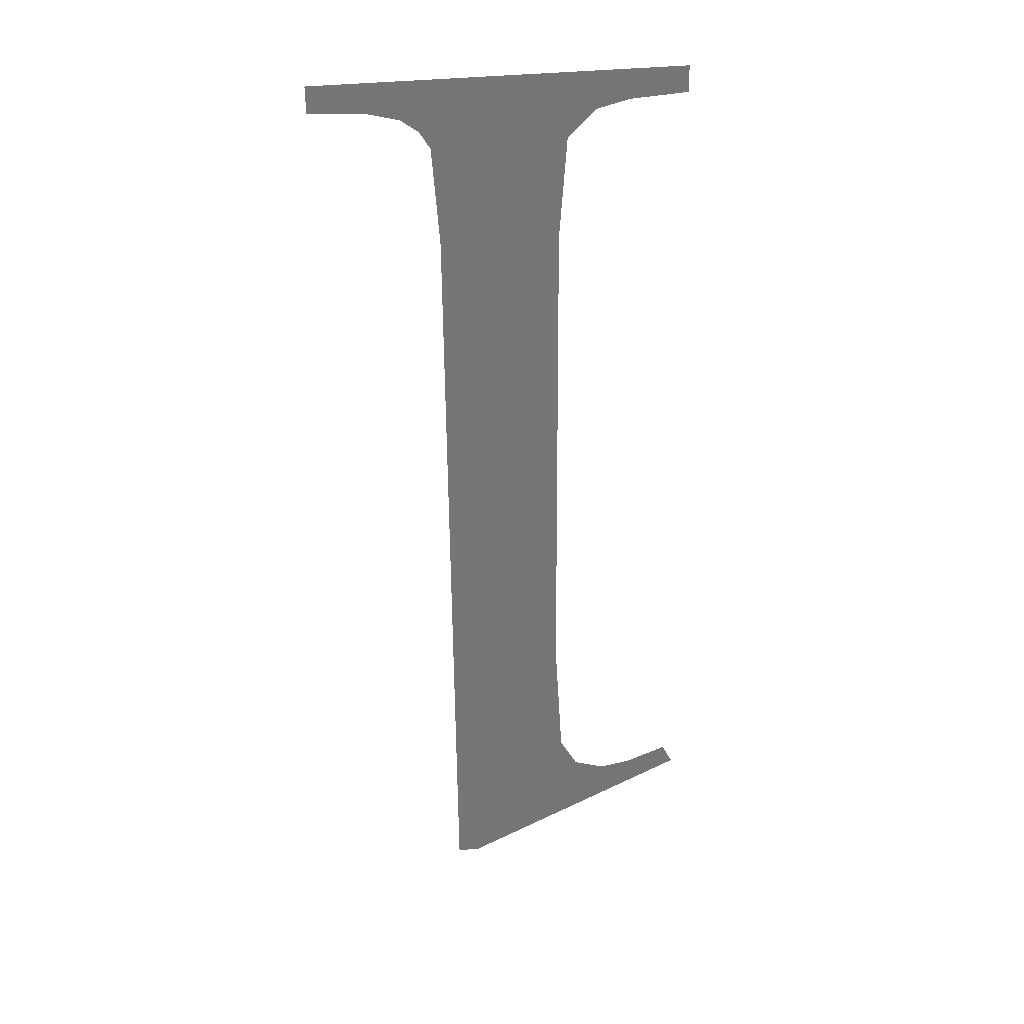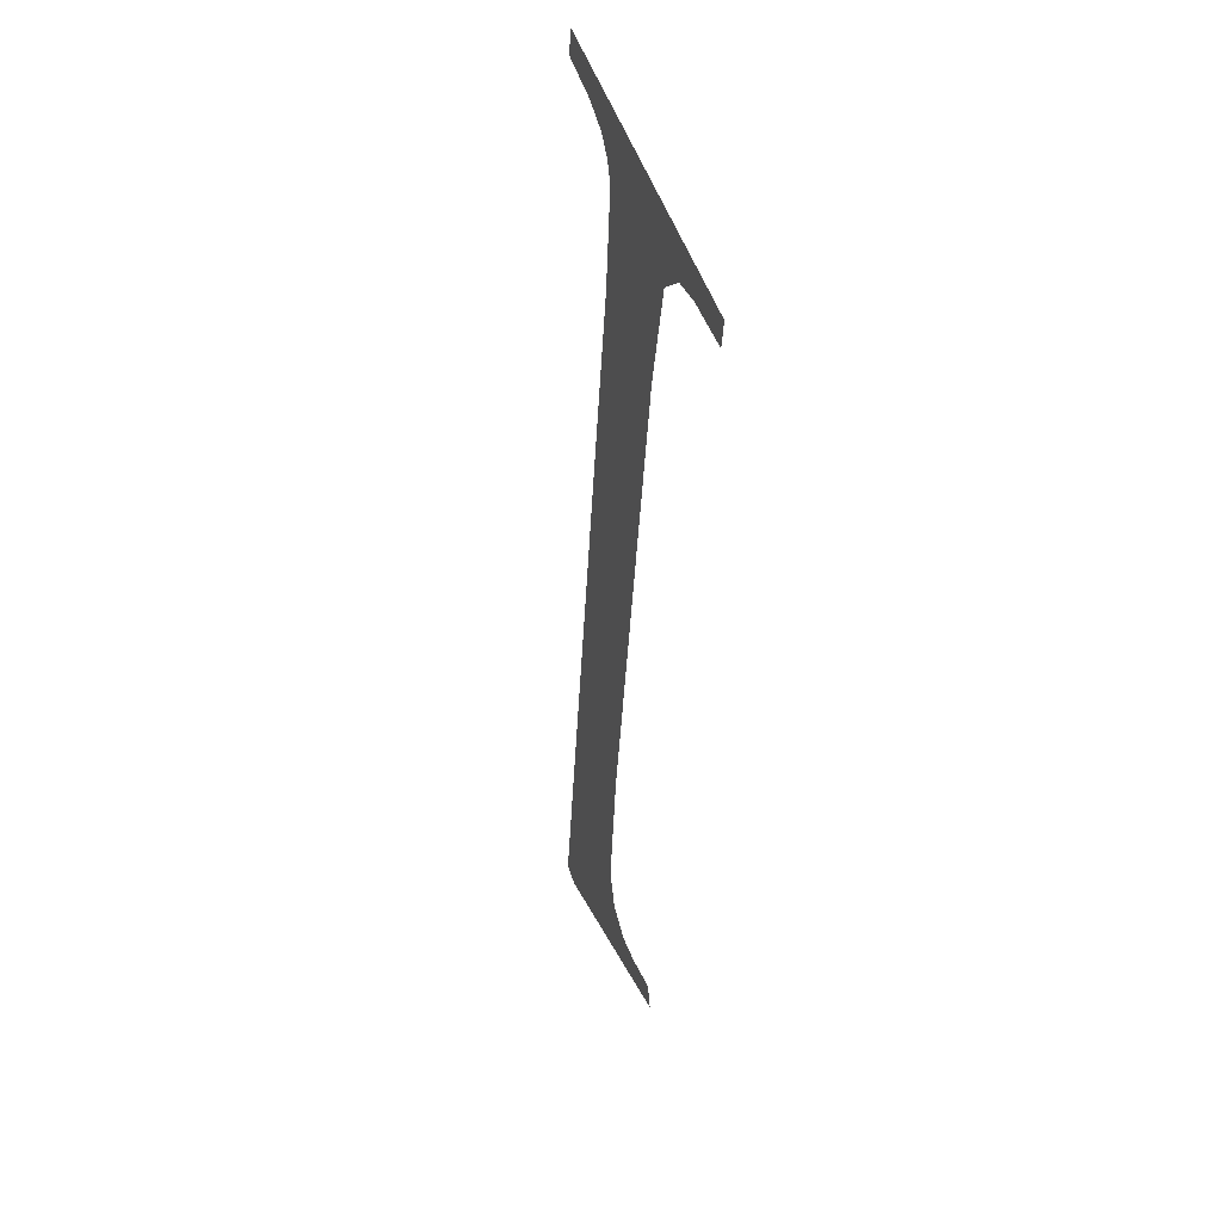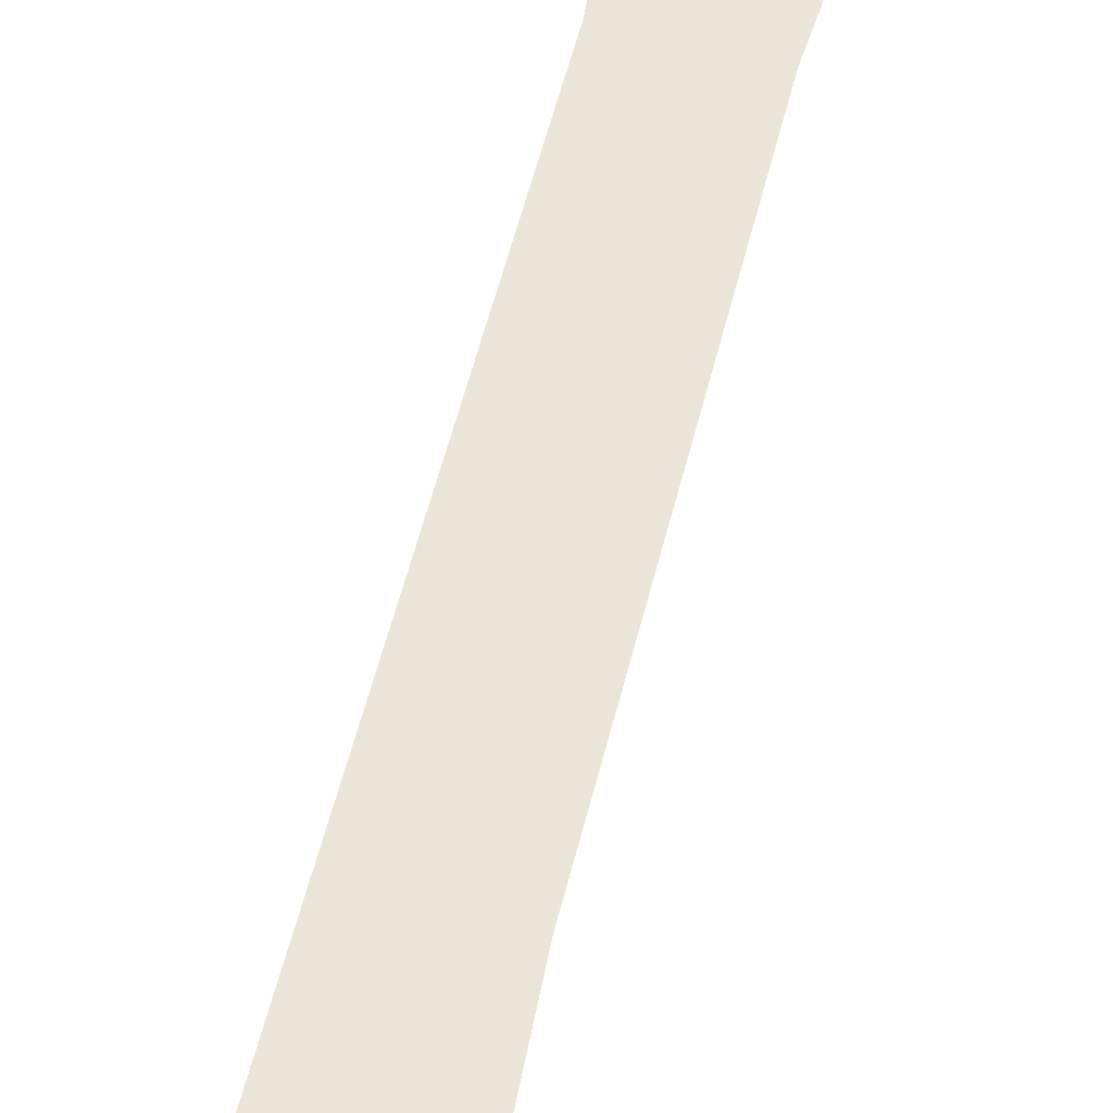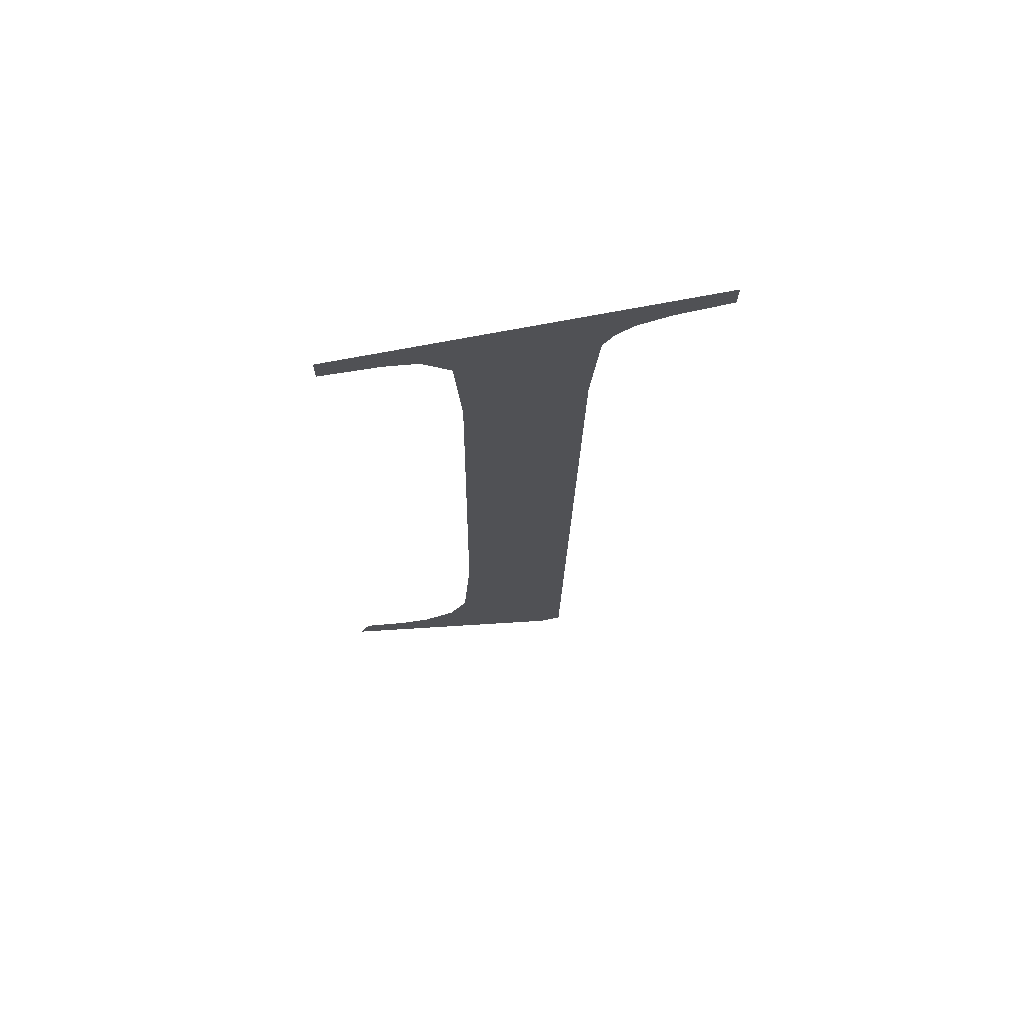
<metadata>
{"format":"obj","ext":"obj","renderer":"f3d","projection":"perspective","resolution":1024,"background":"white","views":[{"elev":37.1,"azim":172.5,"up":"+Z"},{"elev":49.3,"azim":-107.8,"up":"+Z"},{"elev":62.9,"azim":-165.6,"up":"+Y"},{"elev":68.8,"azim":-11.1,"up":"+Z"}]}
</metadata>
<code>
o mesh182/mesh182-geometry#mesh182-geometry
v 0.1833 0.07336 -0.2451
v 0.1815 0.0733 -0.244
v 0.1814 0.07331 -0.2442
v 0.1819 0.07331 -0.2442
v 0.1821 0.07331 -0.2442
v 0.1824 0.07331 -0.2441
v 0.1825 0.07329 -0.2439
v 0.1826 0.07323 -0.2428
v 0.1826 0.07301 -0.2387
v 0.1835 0.07301 -0.2387
v 0.1835 0.07296 -0.2379
v 0.1835 0.07336 -0.2451
v 0.1836 0.07295 -0.2377
v 0.1825 0.07296 -0.2378
v 0.1838 0.07295 -0.2376
v 0.1845 0.07293 -0.2373
v 0.1823 0.07295 -0.2376
v 0.184 0.07294 -0.2376
v 0.182 0.07294 -0.2376
v 0.1845 0.07294 -0.2375
v 0.1816 0.07293 -0.2373
v 0.1816 0.07294 -0.2375
f 1 2 3
f 2 1 4
f 3 2 1
f 4 1 2
f 4 1 5
f 5 1 4
f 5 1 6
f 6 1 5
f 6 1 7
f 7 1 6
f 7 1 8
f 8 1 7
f 8 1 9
f 9 1 8
f 10 9 1
f 1 9 10
f 11 9 10
f 10 9 11
f 10 1 12
f 12 1 10
f 13 9 11
f 11 9 13
f 13 14 9
f 9 14 13
f 15 14 13
f 13 14 15
f 16 14 15
f 15 14 16
f 16 17 14
f 14 17 16
f 16 15 18
f 18 15 16
f 16 19 17
f 17 19 16
f 16 18 20
f 20 18 16
f 21 19 16
f 16 19 21
f 19 21 22
f 22 21 19

</code>
